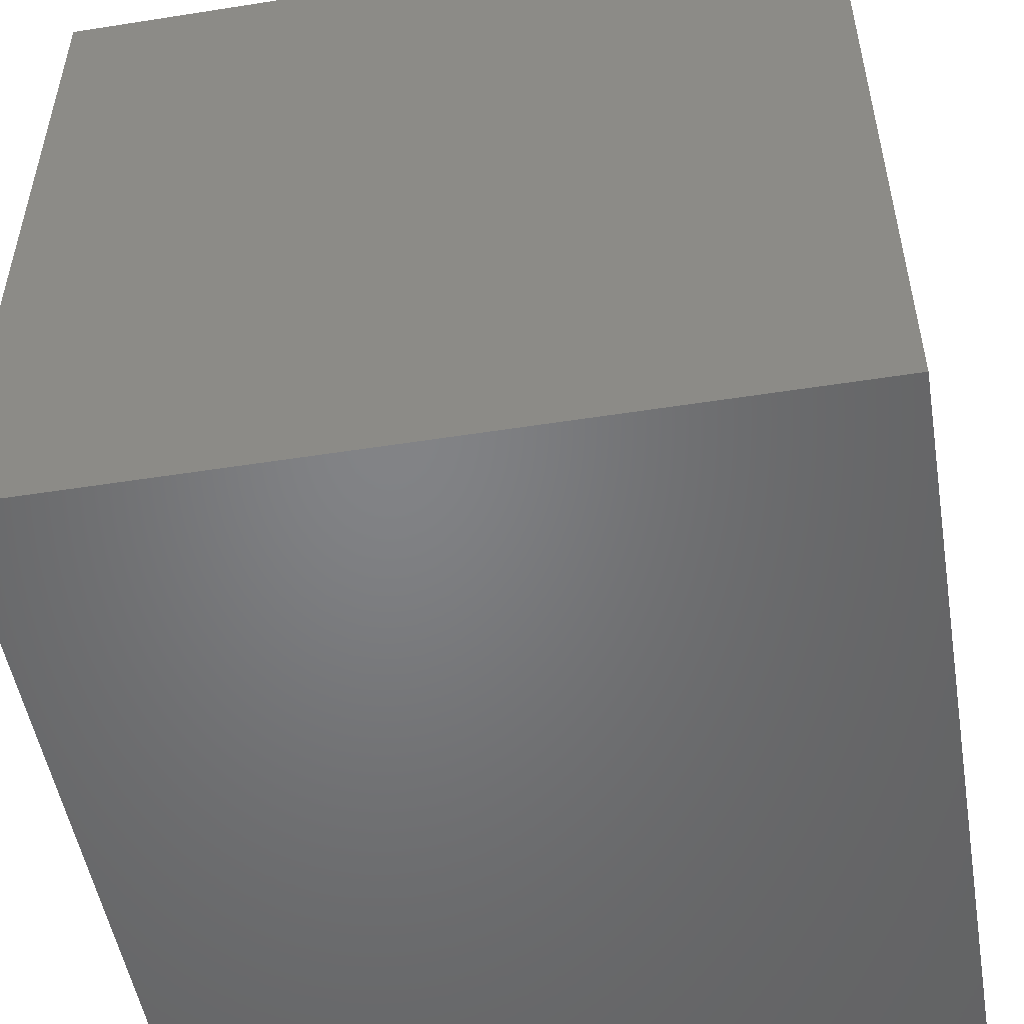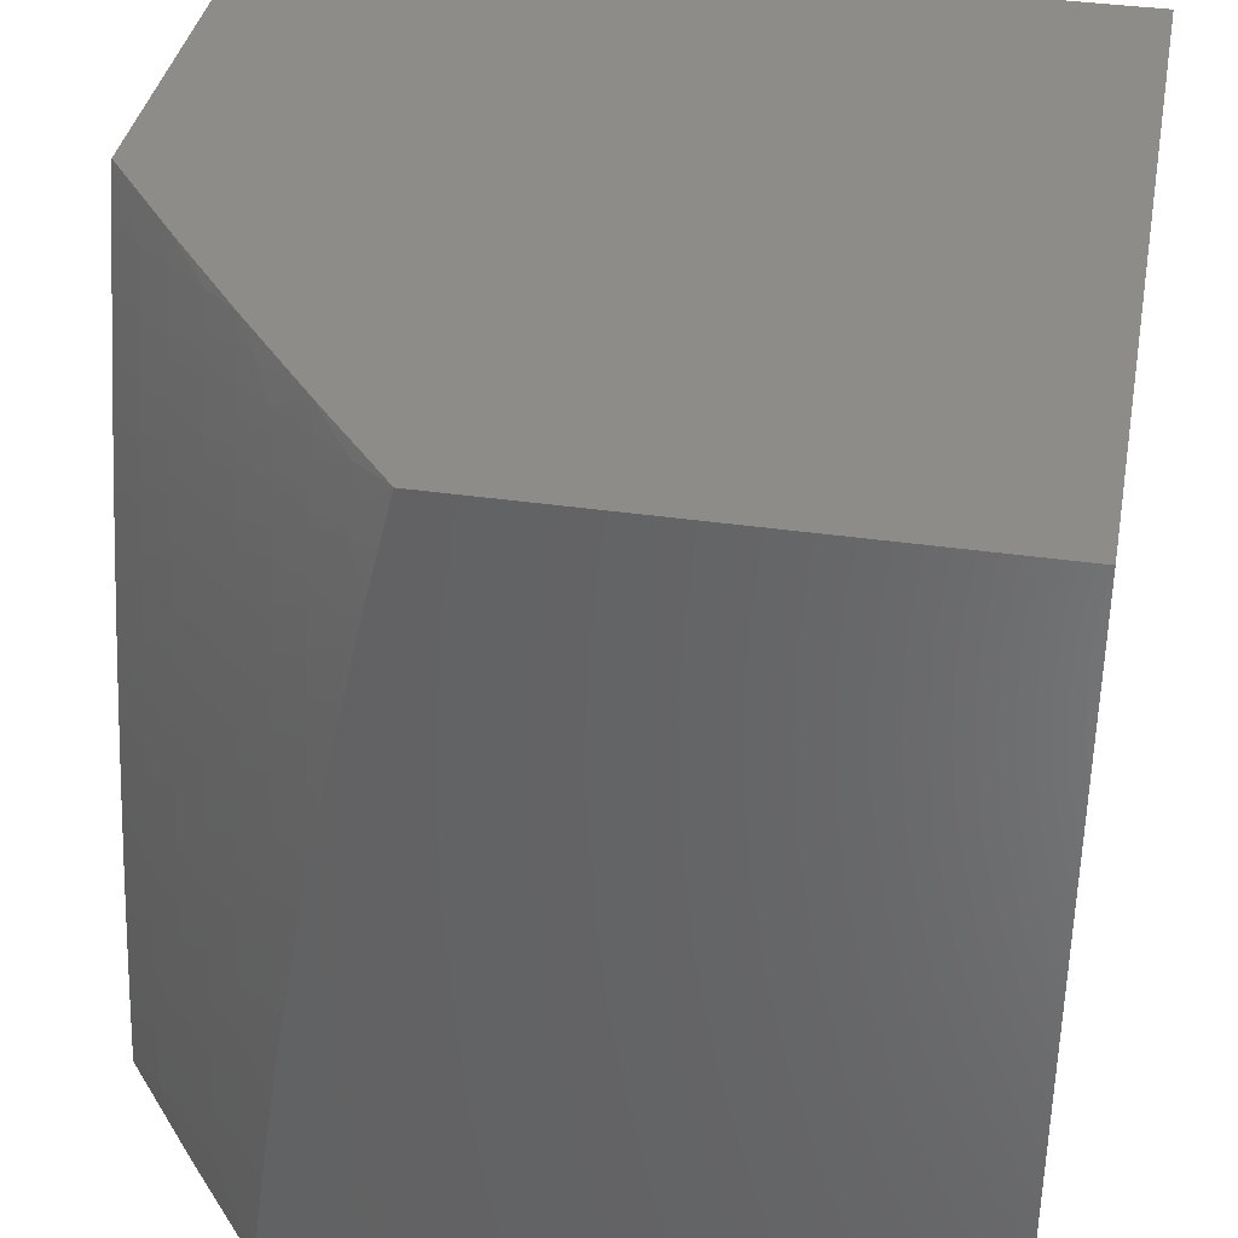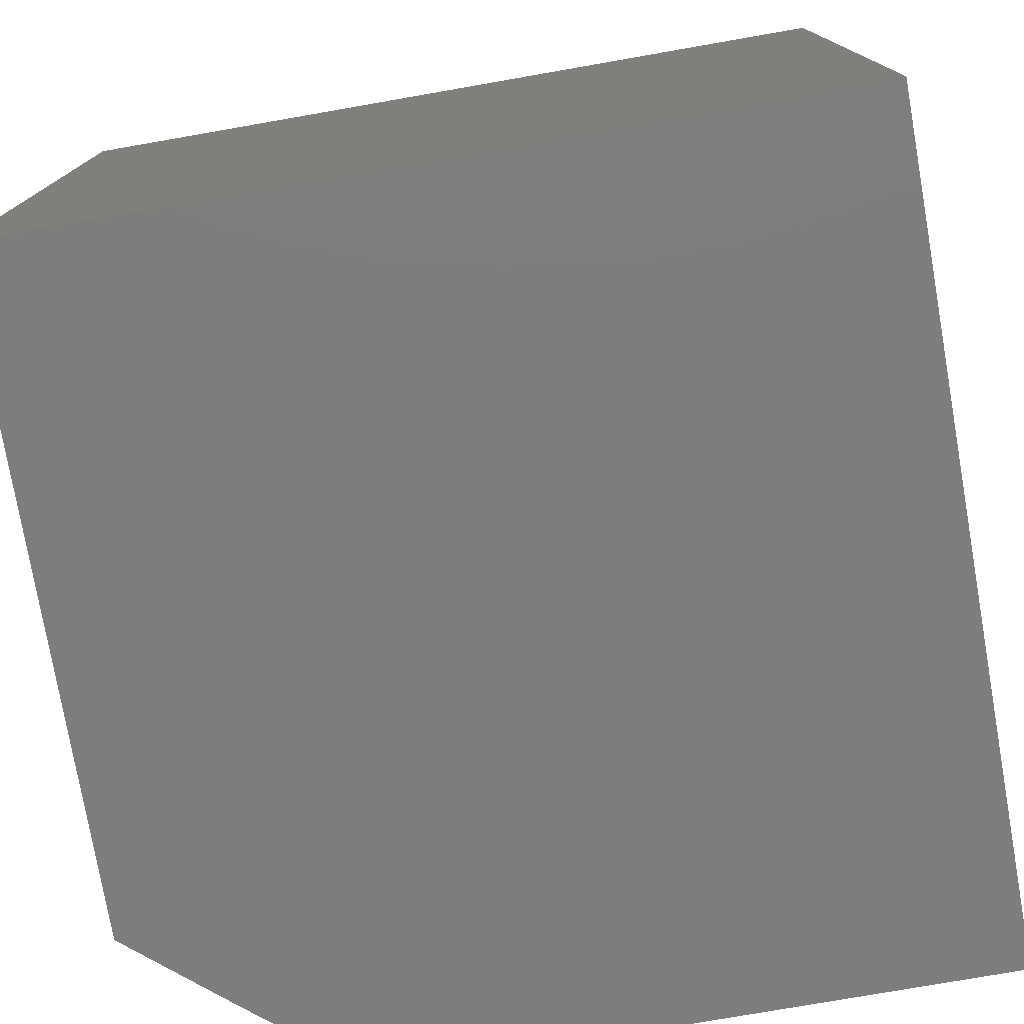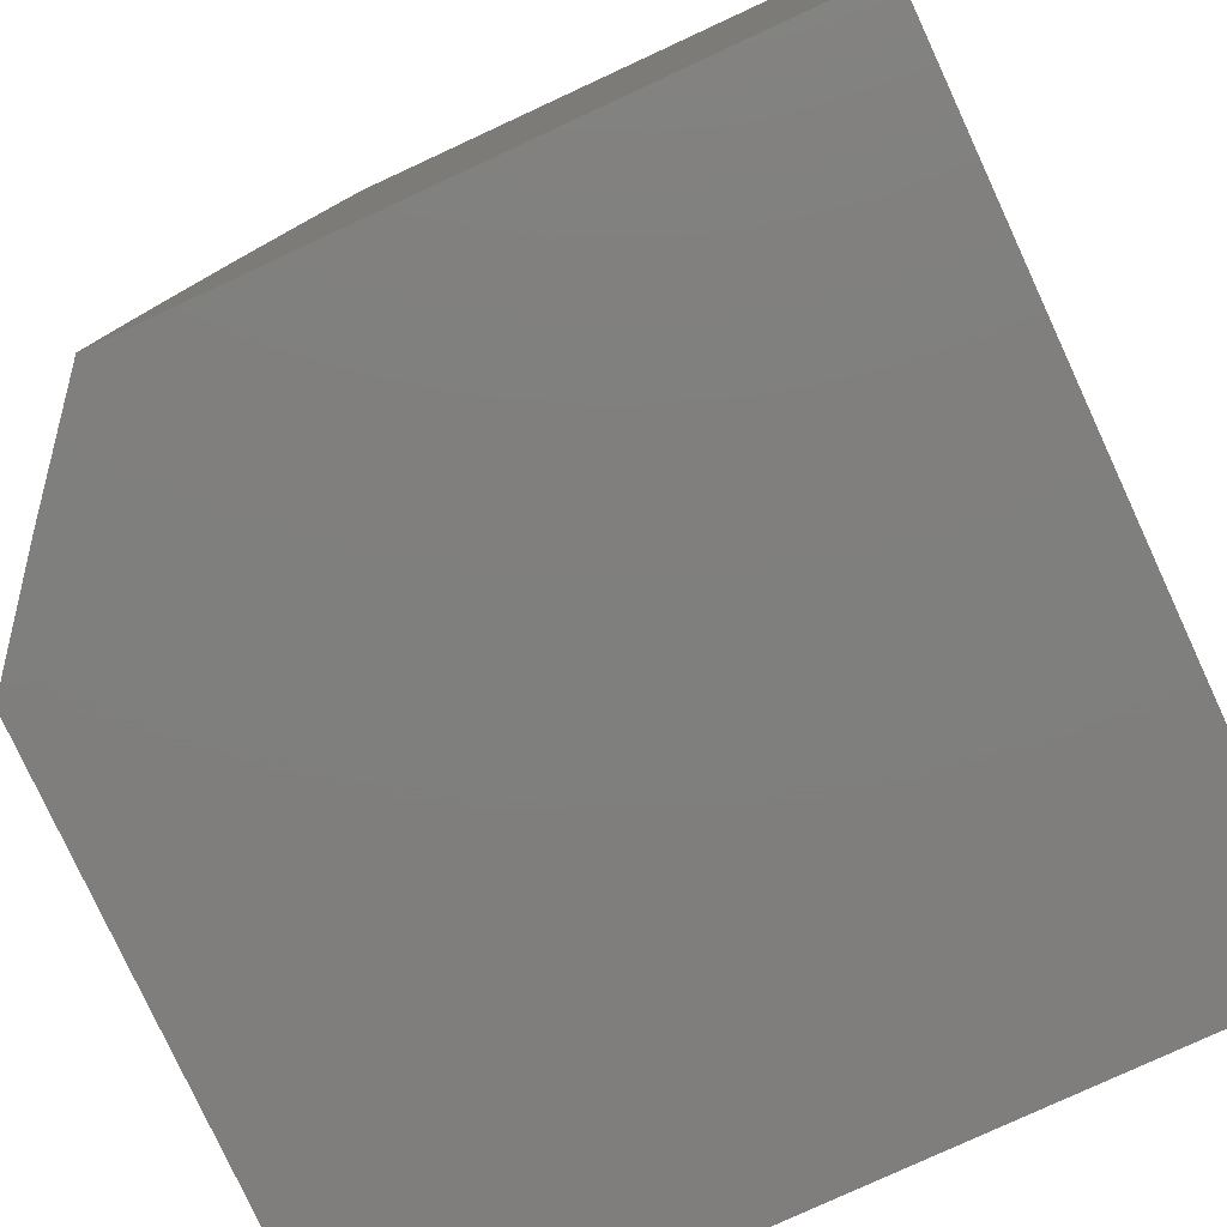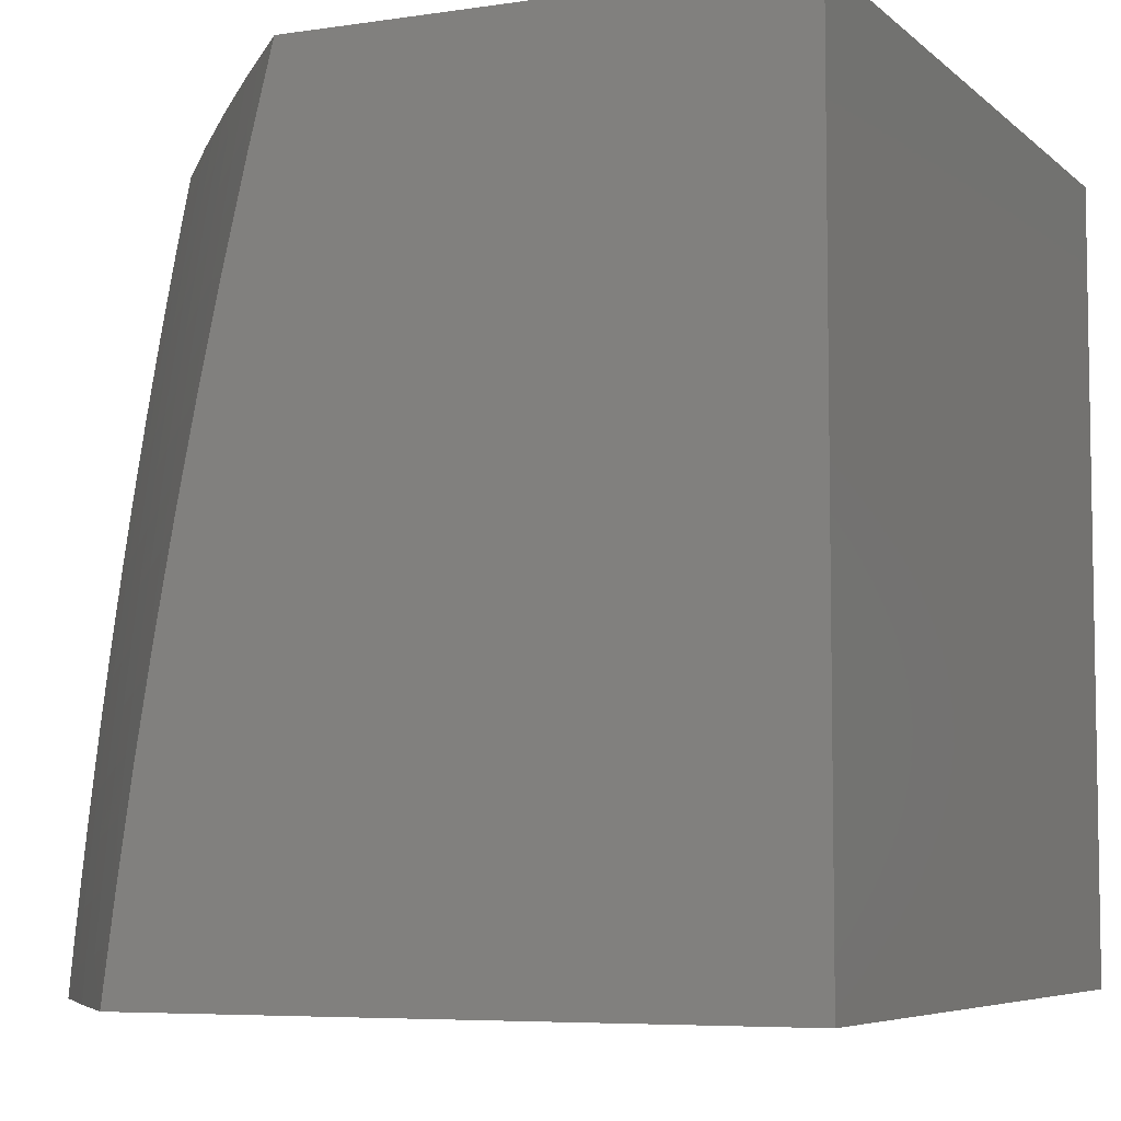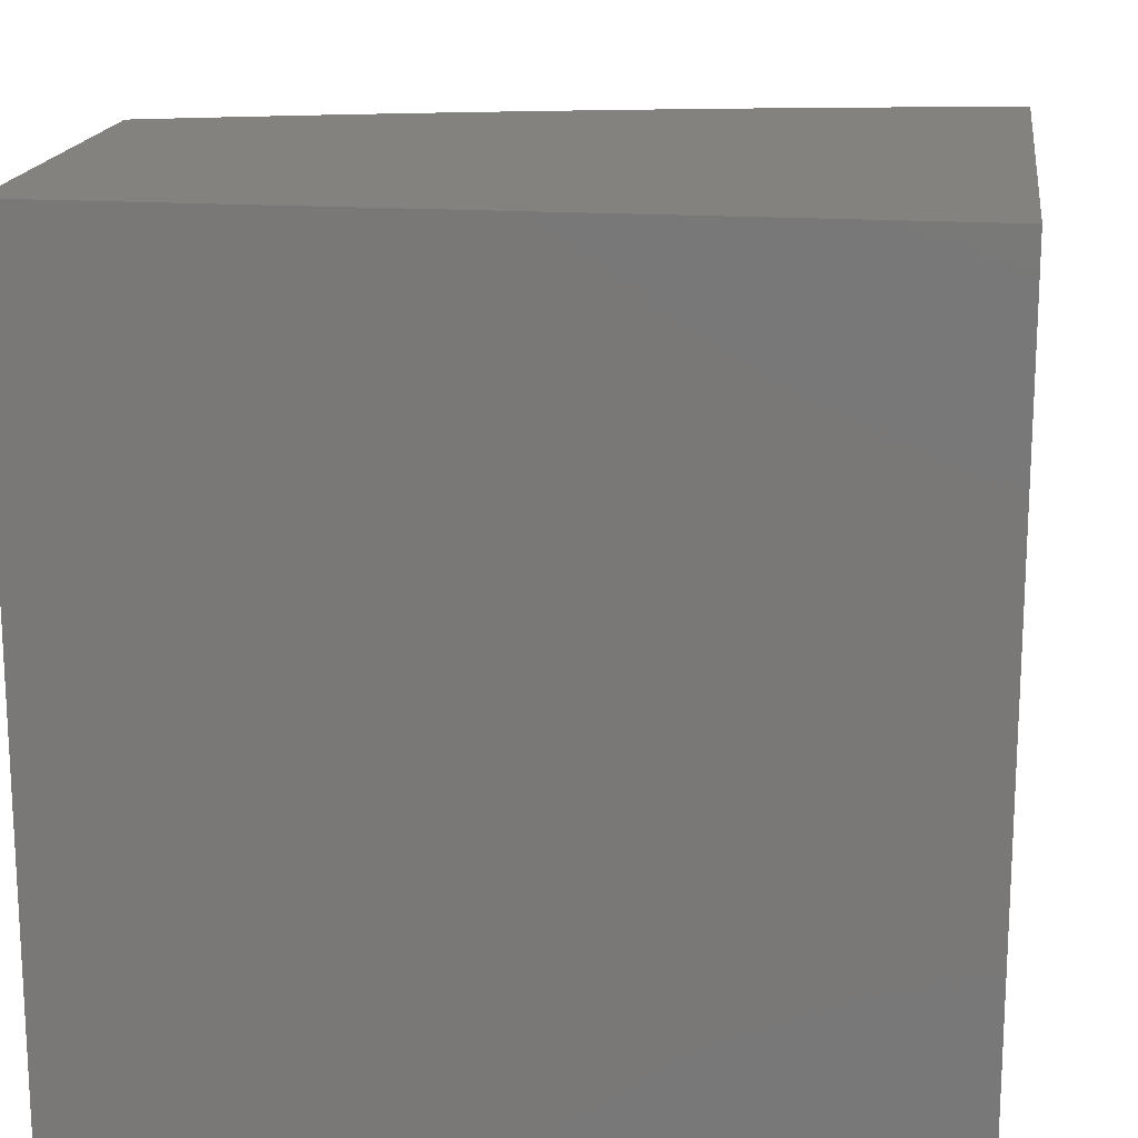
<metadata>
{"format":"stl","ext":"stl","renderer":"f3d","projection":"perspective","resolution":1024,"background":"white","views":[{"elev":-51.3,"azim":9.7,"up":"+Z"},{"elev":37.4,"azim":100.5,"up":"+Y"},{"elev":-76.8,"azim":-170.1,"up":"+Y"},{"elev":-78.9,"azim":114.8,"up":"+Y"},{"elev":-6.2,"azim":114.3,"up":"+Y"},{"elev":17.1,"azim":-82.3,"up":"+Z"}]}
</metadata>
<code>
# stl→obj: 116 verts, 228 faces
v 6.633 2 8.902
v 6.508 2 9
v 6.586 1.952 8.951
v 6.528 1.939 9
v 6.546 1.877 9
v 6.606 1.887 8.951
v 6.564 1.815 9
v 6.625 1.821 8.951
v 6.582 1.754 9
v 6.644 1.756 8.951
v 6.599 1.692 9
v 6.661 1.69 8.951
v 6.615 1.629 9
v 6.678 1.625 8.951
v 6.631 1.567 9
v 6.695 1.559 8.951
v 6.646 1.505 9
v 6.71 1.494 8.951
v 6.661 1.442 9
v 6.725 1.429 8.951
v 6.675 1.379 9
v 6.739 1.363 8.951
v 6.688 1.316 9
v 6.753 1.298 8.951
v 6.701 1.253 9
v 6.766 1.233 8.951
v 6.713 1.19 9
v 6.778 1.168 8.951
v 6.724 1.127 9
v 6.789 1.103 8.951
v 6.735 1.064 9
v 6.8 1.038 8.951
v 6.745 1 9
v 6.873 1 8.896
v 7 1 8.79
v 6.917 1.056 8.853
v 6.859 1.047 8.902
v 6.976 1.064 8.803
v 7 1.126 8.773
v 6.965 1.131 8.803
v 6.953 1.198 8.803
v 6.895 1.188 8.853
v 6.883 1.254 8.853
v 6.824 1.243 8.902
v 6.811 1.309 8.902
v 7 1.252 8.754
v 6.941 1.265 8.803
v 6.87 1.32 8.853
v 6.798 1.375 8.902
v 6.998 1.275 8.752
v 7 1.378 8.733
v 6.985 1.343 8.752
v 6.971 1.41 8.752
v 6.914 1.398 8.803
v 6.899 1.466 8.803
v 6.841 1.453 8.853
v 6.826 1.52 8.853
v 6.768 1.507 8.902
v 6.753 1.573 8.902
v 7 1.503 8.71
v 6.956 1.478 8.752
v 6.884 1.533 8.803
v 6.81 1.586 8.853
v 6.736 1.639 8.902
v 7 1.628 8.685
v 6.998 1.558 8.701
v 6.941 1.545 8.752
v 7 1.752 8.658
v 6.965 1.694 8.701
v 6.982 1.626 8.701
v 6.925 1.613 8.752
v 6.868 1.6 8.803
v 7 1.876 8.629
v 6.984 1.846 8.65
v 6.947 1.763 8.701
v 6.89 1.748 8.752
v 6.908 1.681 8.752
v 6.834 1.734 8.803
v 6.851 1.667 8.803
v 6.776 1.72 8.853
v 6.794 1.653 8.853
v 6.719 1.705 8.902
v 6.965 1.915 8.65
v 7 2 8.598
v 6.945 1.984 8.65
v 6.879 2 8.701
v 6.889 1.968 8.701
v 6.833 1.952 8.752
v 6.909 1.899 8.701
v 6.853 1.884 8.752
v 6.928 1.831 8.701
v 6.872 1.816 8.752
v 6.757 2 8.803
v 6.777 1.936 8.803
v 6.796 1.868 8.803
v 6.815 1.801 8.803
v 6.7 1.986 8.853
v 6.72 1.92 8.853
v 6.643 1.969 8.902
v 6.663 1.903 8.902
v 6.682 1.837 8.902
v 6.701 1.771 8.902
v 6.74 1.853 8.853
v 6.758 1.786 8.853
v 6.783 1.441 8.902
v 6.856 1.387 8.853
v 6.927 1.332 8.803
v 6.836 1.178 8.902
v 6.906 1.122 8.853
v 6.848 1.112 8.902
v 7 1 8
v 6 1 8
v 6 1 9
v 6 2 9
v 7 2 8
v 6 2 8
f 1 2 3
f 3 2 4
f 3 4 5
f 3 5 6
f 6 5 7
f 6 7 8
f 8 7 9
f 8 9 10
f 10 9 11
f 10 11 12
f 12 11 13
f 12 13 14
f 14 13 15
f 14 15 16
f 16 15 17
f 16 17 18
f 18 17 19
f 18 19 20
f 20 19 21
f 20 21 22
f 22 21 23
f 22 23 24
f 24 23 25
f 24 25 26
f 26 25 27
f 26 27 28
f 28 27 29
f 28 29 30
f 30 29 31
f 30 31 32
f 32 31 33
f 32 33 34
f 35 36 34
f 34 36 37
f 34 37 32
f 32 37 30
f 36 35 38
f 38 35 39
f 38 39 40
f 40 39 41
f 40 41 42
f 42 41 43
f 42 43 44
f 44 43 45
f 44 45 24
f 24 45 22
f 39 46 41
f 41 46 47
f 41 47 43
f 43 47 48
f 43 48 45
f 45 48 49
f 45 49 22
f 22 49 20
f 47 46 50
f 50 46 51
f 50 51 52
f 52 51 53
f 52 53 54
f 54 53 55
f 54 55 56
f 56 55 57
f 56 57 58
f 58 57 59
f 58 59 16
f 16 59 14
f 51 60 53
f 53 60 61
f 53 61 55
f 55 61 62
f 55 62 57
f 57 62 63
f 57 63 59
f 59 63 64
f 59 64 14
f 14 64 12
f 65 66 60
f 60 66 67
f 60 67 61
f 61 67 62
f 68 69 65
f 65 69 70
f 65 70 66
f 66 70 71
f 66 71 67
f 67 71 72
f 67 72 62
f 62 72 63
f 73 74 68
f 68 74 75
f 68 75 69
f 69 75 76
f 69 76 77
f 77 76 78
f 77 78 79
f 79 78 80
f 79 80 81
f 81 80 82
f 81 82 64
f 64 82 12
f 74 73 83
f 83 73 84
f 83 84 85
f 85 84 86
f 85 86 87
f 87 86 88
f 87 88 89
f 89 88 90
f 89 90 91
f 91 90 92
f 91 92 75
f 75 92 76
f 86 93 88
f 88 93 94
f 88 94 90
f 90 94 95
f 90 95 92
f 92 95 96
f 92 96 76
f 76 96 78
f 1 97 93
f 93 97 98
f 93 98 94
f 94 98 95
f 97 1 99
f 99 1 3
f 99 3 100
f 100 3 6
f 100 6 101
f 101 6 8
f 101 8 102
f 102 8 10
f 102 10 82
f 82 10 12
f 98 97 99
f 98 99 100
f 98 100 103
f 103 100 101
f 103 101 104
f 104 101 102
f 104 102 80
f 80 102 82
f 83 85 87
f 83 87 89
f 96 95 103
f 103 95 98
f 96 103 104
f 74 83 89
f 74 89 91
f 78 96 104
f 78 104 80
f 75 74 91
f 64 63 81
f 81 63 72
f 81 72 79
f 79 72 71
f 79 71 77
f 77 71 70
f 77 70 69
f 16 18 58
f 58 18 105
f 58 105 56
f 56 105 106
f 56 106 54
f 54 106 107
f 54 107 52
f 52 107 50
f 18 20 105
f 105 20 49
f 105 49 106
f 106 49 48
f 106 48 107
f 107 48 47
f 107 47 50
f 24 26 44
f 44 26 108
f 44 108 42
f 42 108 109
f 42 109 40
f 40 109 38
f 26 28 108
f 108 28 110
f 108 110 109
f 109 110 36
f 109 36 38
f 28 30 110
f 110 30 37
f 110 37 36
f 35 34 111
f 111 34 112
f 112 34 33
f 112 33 113
f 33 31 113
f 113 31 29
f 113 29 27
f 27 25 113
f 113 25 23
f 113 23 21
f 21 19 113
f 113 19 17
f 113 17 15
f 15 13 113
f 113 13 11
f 113 11 114
f 114 11 9
f 114 9 7
f 7 5 114
f 114 5 4
f 114 4 2
f 111 112 115
f 115 112 116
f 114 116 113
f 113 116 112
f 2 1 114
f 114 1 116
f 116 1 93
f 116 93 86
f 84 115 86
f 86 115 116
f 84 73 115
f 115 73 68
f 115 68 65
f 115 65 111
f 111 65 60
f 111 60 51
f 51 46 111
f 111 46 39
f 111 39 35

</code>
